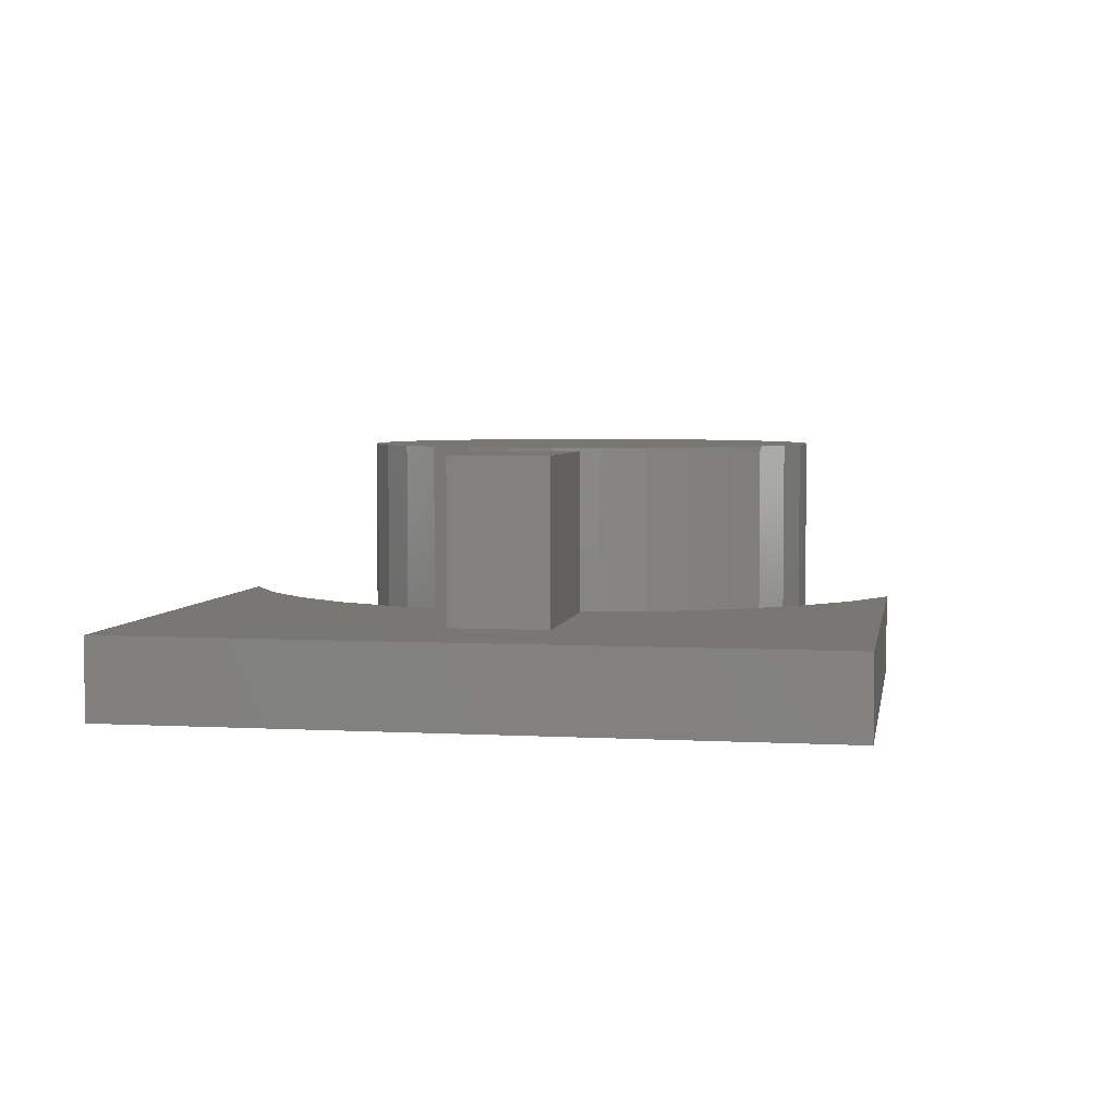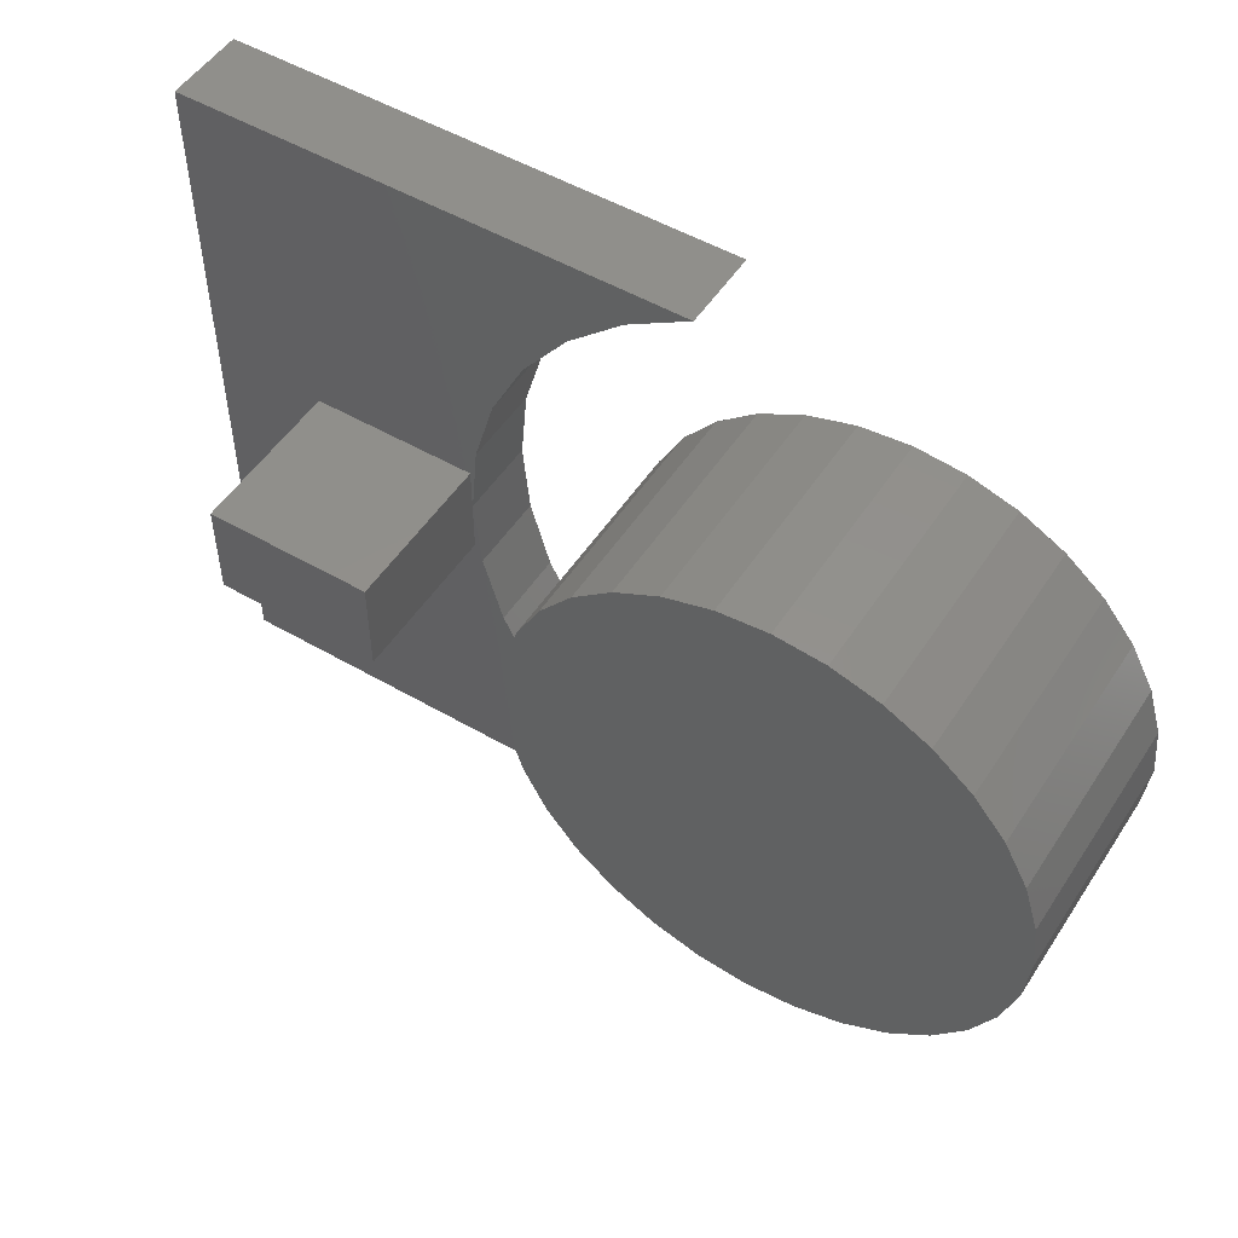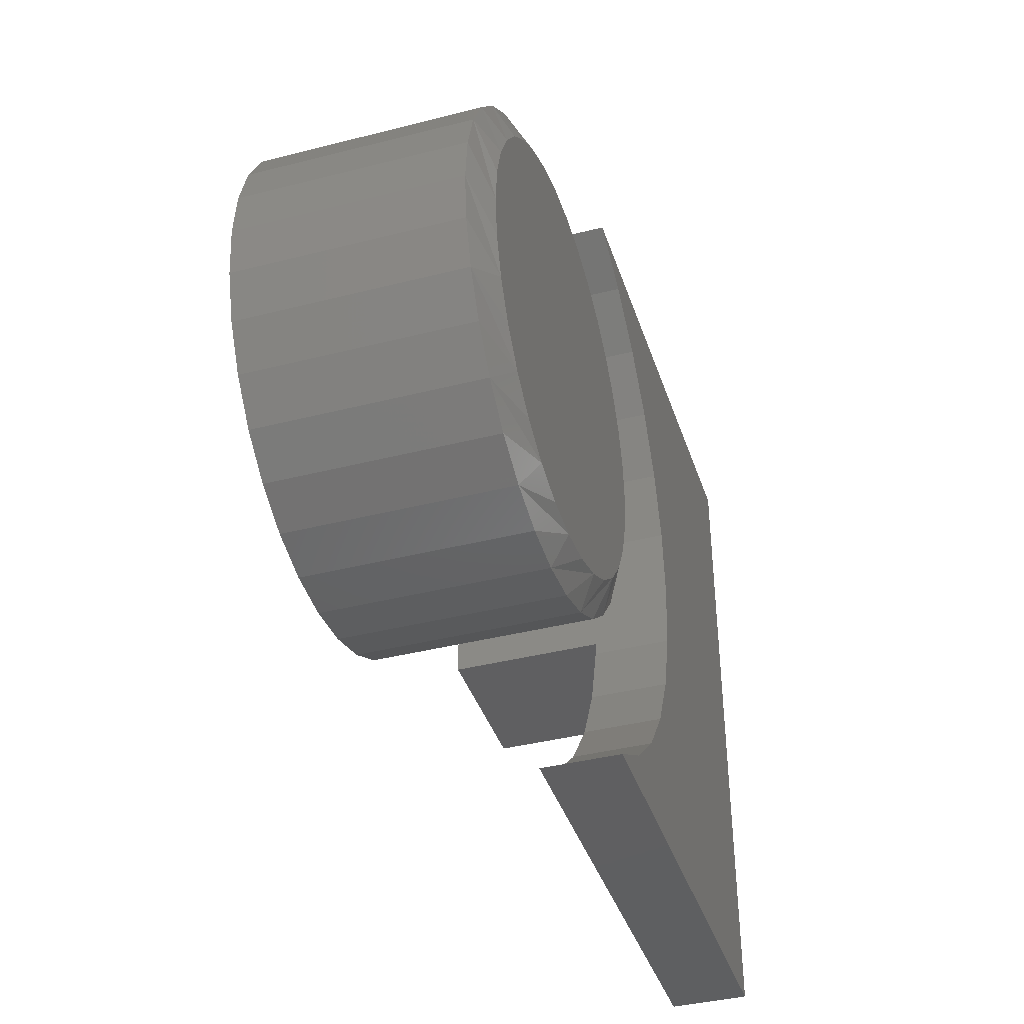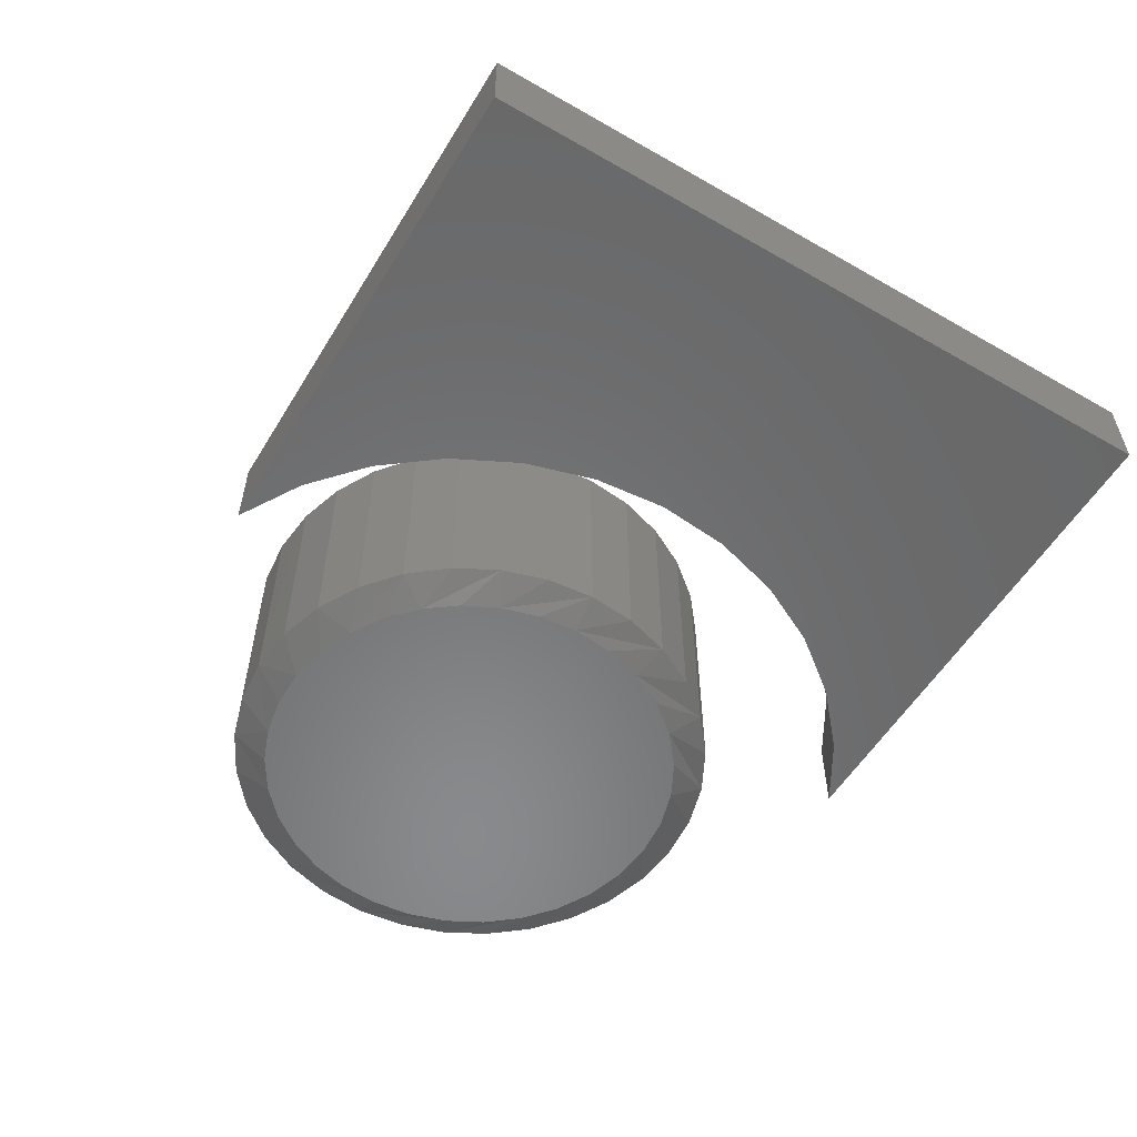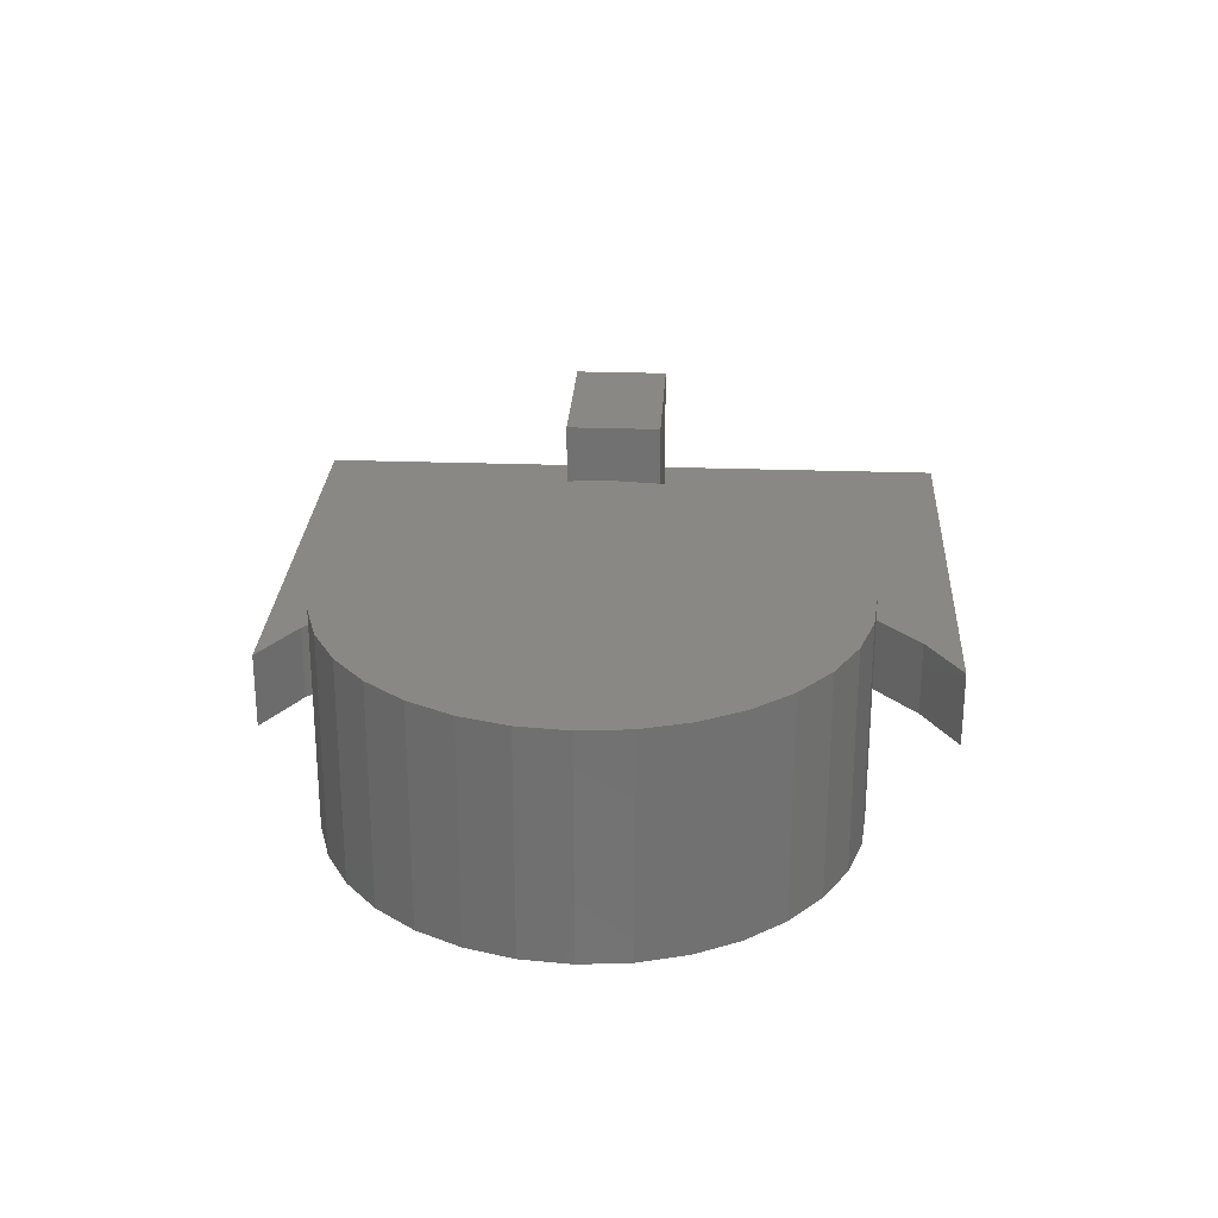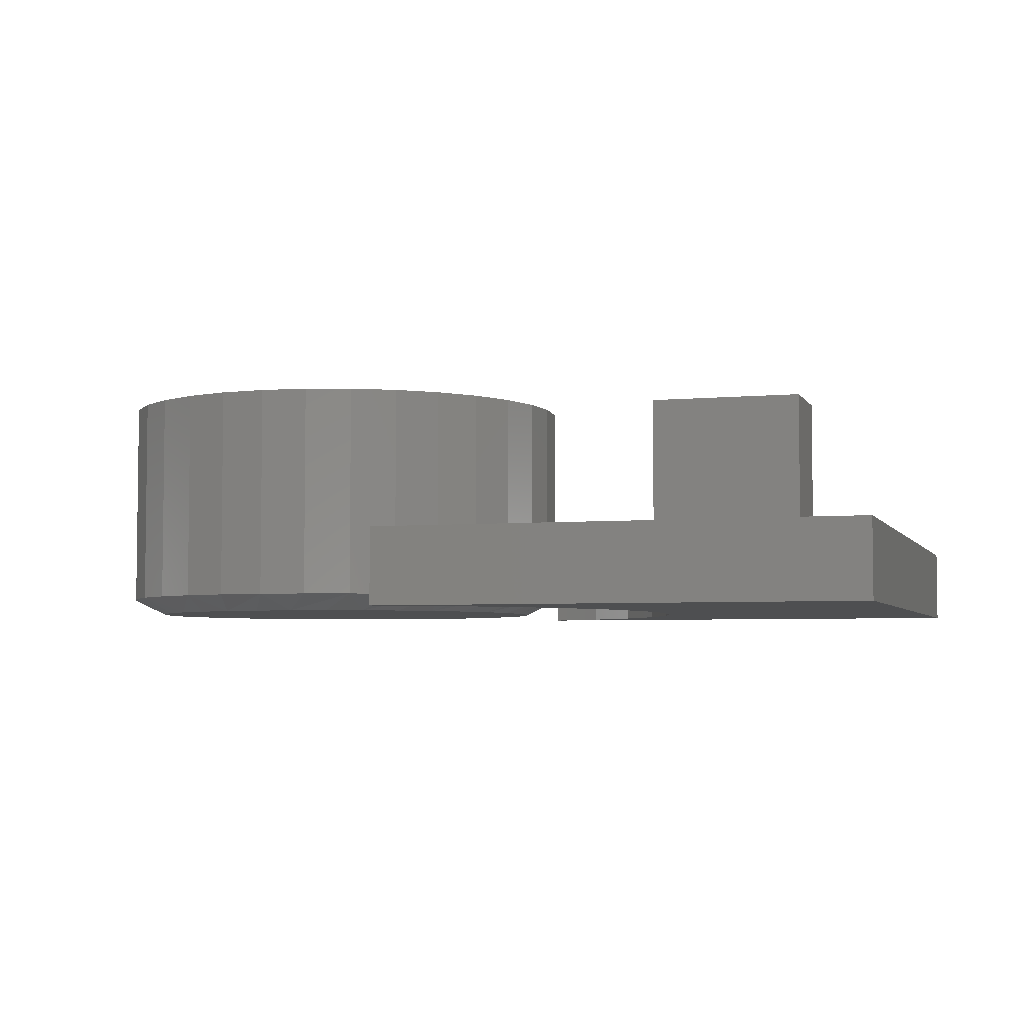
<metadata>
{"format":"stl","ext":"stl","renderer":"f3d","projection":"perspective","resolution":1024,"background":"white","views":[{"elev":4.3,"azim":-80.0,"up":"+Z"},{"elev":51.4,"azim":32.2,"up":"+Y"},{"elev":-39.5,"azim":107.6,"up":"+Y"},{"elev":-55.7,"azim":-121.0,"up":"+Z"},{"elev":26.3,"azim":93.2,"up":"+Z"},{"elev":-4.5,"azim":-162.9,"up":"+Z"}]}
</metadata>
<code>
# stl→obj: 139 verts, 270 faces
v -0.3047 -0.03931 0.1094
v -0.2945 -0.09552 0.1094
v -0.3039 0.003906 0.1094
v -0.3047 -0.07031 0.1094
v -0.3047 0.03224 0.1094
v -0.2945 0.1033 0.1094
v -0.3047 0.06324 0.1094
v -0.6875 -0.4766 0.1094
v 0.0003289 -0.4766 0.1094
v -0.08554 -0.4256 0.1094
v -0.1603 -0.3594 0.1094
v -0.2215 -0.2804 0.1094
v -0.2667 -0.1914 0.1094
v -0.5312 -0.07031 0.1094
v -0.5312 0.06324 0.1094
v -0.6875 0.4844 0.1094
v -0.2667 0.1992 0.1094
v -0.2215 0.2883 0.1094
v -0.1603 0.3672 0.1094
v -0.08554 0.4334 0.1094
v 0.0003289 0.4844 0.1094
v -0.5312 0.06324 0.3281
v -0.5312 -0.07031 0.3281
v -0.3047 0.06324 0.3281
v -0.3047 0.03224 0.3281
v -0.3047 -0.03931 0.3281
v -0.3047 -0.07031 0.3281
v 0.1469 0.2859 0
v 0.2008 0.296 0
v 0.2556 0.296 0
v 0.3096 0.2859 0
v 0.2282 -0.2973 0
v 0.1702 -0.2916 0
v 0.2862 -0.2916 0
v 0.1144 -0.2747 0
v 0.342 -0.2747 0
v 0.06304 -0.2472 0
v 0.3934 -0.2472 0
v 0.01799 -0.2102 0
v 0.4384 -0.2102 0
v -0.01898 -0.1652 0
v 0.4754 -0.1652 0
v -0.04645 -0.1138 0
v 0.5029 -0.1138 0
v -0.06337 -0.058 0
v 0.5198 -0.058 0
v -0.06908 -5.938e-08 0
v 0.5255 -7.999e-18 0
v -0.06402 0.05463 0
v 0.5204 0.05463 0
v -0.049 0.1074 0
v 0.5054 0.1074 0
v -0.02455 0.1565 0
v 0.481 0.1565 0
v 0.00851 0.2003 0
v 0.4479 0.2003 0
v 0.04905 0.2372 0
v 0.4074 0.2372 0
v 0.0957 0.2661 0
v 0.3607 0.2661 0
v 0.5724 -8.429e-17 0.02344
v 0.5724 0 0.3281
v 0.5658 -0.06714 0.02344
v 0.5658 -0.06714 0.3281
v 0.5462 -0.1317 0.02344
v 0.5462 -0.1317 0.3281
v 0.5144 -0.1912 0.02344
v 0.5144 -0.1912 0.3281
v 0.4716 -0.2434 0.02344
v 0.4716 -0.2434 0.3281
v 0.4194 -0.2862 0.02344
v 0.4194 -0.2862 0.3281
v 0.3599 -0.318 0.02344
v 0.3599 -0.318 0.3281
v 0.2953 -0.3375 0.02344
v 0.2953 -0.3375 0.3281
v 0.2282 -0.3442 0.02344
v 0.2282 -0.3442 0.3281
v 0.1611 -0.3375 0.02344
v 0.1611 -0.3375 0.3281
v 0.0965 -0.318 0.02344
v 0.0965 -0.318 0.3281
v 0.037 -0.2862 0.02344
v 0.037 -0.2862 0.3281
v -0.01515 -0.2434 0.02344
v -0.01515 -0.2434 0.3281
v -0.05795 -0.1912 0.02344
v -0.05795 -0.1912 0.3281
v -0.08976 -0.1317 0.02344
v -0.08976 -0.1317 0.3281
v -0.1093 -0.06714 0.02344
v -0.1093 -0.06714 0.3281
v -0.116 4.215e-17 0.02344
v -0.116 4.215e-17 0.3281
v -0.1093 0.06714 0.02344
v -0.1093 0.06714 0.3281
v -0.08976 0.1317 0.02344
v -0.08976 0.1317 0.3281
v -0.05795 0.1912 0.02344
v -0.05795 0.1912 0.3281
v -0.01515 0.2434 0.02344
v -0.01515 0.2434 0.3281
v 0.037 0.2862 0.02344
v 0.037 0.2862 0.3281
v 0.0965 0.318 0.02344
v 0.0965 0.318 0.3281
v 0.1611 0.3375 0.02344
v 0.1611 0.3375 0.3281
v 0.2282 0.3442 0.02344
v 0.2282 0.3442 0.3281
v 0.2953 0.3375 0.02344
v 0.2953 0.3375 0.3281
v 0.3599 0.318 0.02344
v 0.3599 0.318 0.3281
v 0.4194 0.2862 0.02344
v 0.4194 0.2862 0.3281
v 0.4716 0.2434 0.02344
v 0.4716 0.2434 0.3281
v 0.5144 0.1912 0.02344
v 0.5144 0.1912 0.3281
v 0.5462 0.1317 0.02344
v 0.5462 0.1317 0.3281
v 0.5658 0.06714 0.02344
v 0.5658 0.06714 0.3281
v -0.6875 -0.4766 0
v -0.2667 0.1992 0
v -0.2945 0.1033 0
v -0.3039 0.003906 0
v -0.2945 -0.09552 0
v -0.2667 -0.1914 0
v -0.2215 -0.2804 0
v -0.1603 -0.3594 0
v -0.08554 -0.4256 0
v 0.0003289 -0.4766 0
v -0.6875 0.4844 0
v 0.0003289 0.4844 0
v -0.08554 0.4334 0
v -0.1603 0.3672 0
v -0.2215 0.2883 0
f 1 2 3
f 1 4 2
f 5 1 3
f 5 3 6
f 5 6 7
f 8 9 10
f 8 10 11
f 8 11 12
f 8 12 13
f 8 13 2
f 8 2 4
f 8 4 14
f 8 14 15
f 8 15 16
f 16 15 7
f 16 7 6
f 16 6 17
f 16 17 18
f 16 18 19
f 16 19 20
f 16 20 21
f 15 14 22
f 22 14 23
f 24 7 22
f 22 7 15
f 5 7 25
f 25 7 24
f 25 26 5
f 5 26 1
f 4 1 27
f 27 1 26
f 23 14 27
f 27 14 4
f 23 27 26
f 23 26 25
f 23 25 24
f 23 24 22
f 28 29 30
f 31 28 30
f 32 33 34
f 34 33 35
f 34 35 36
f 36 35 37
f 36 37 38
f 38 37 39
f 38 39 40
f 40 39 41
f 40 41 42
f 42 41 43
f 42 43 44
f 44 43 45
f 44 45 46
f 46 45 47
f 46 47 48
f 48 47 49
f 48 49 50
f 50 49 51
f 50 51 52
f 52 51 53
f 52 53 54
f 54 53 55
f 54 55 56
f 56 55 57
f 56 57 58
f 58 57 59
f 58 59 60
f 60 59 28
f 60 28 31
f 61 62 63
f 63 62 64
f 63 64 65
f 65 64 66
f 65 66 67
f 67 66 68
f 67 68 69
f 69 68 70
f 69 70 71
f 71 70 72
f 71 72 73
f 73 72 74
f 73 74 75
f 75 74 76
f 75 76 77
f 77 76 78
f 77 78 79
f 79 78 80
f 79 80 81
f 81 80 82
f 81 82 83
f 83 82 84
f 83 84 85
f 85 84 86
f 85 86 87
f 87 86 88
f 87 88 89
f 89 88 90
f 89 90 91
f 91 90 92
f 91 92 93
f 93 92 94
f 93 94 95
f 95 94 96
f 95 96 97
f 97 96 98
f 97 98 99
f 99 98 100
f 99 100 101
f 101 100 102
f 101 102 103
f 103 102 104
f 103 104 105
f 105 104 106
f 105 106 107
f 107 106 108
f 107 108 109
f 109 108 110
f 109 110 111
f 111 110 112
f 111 112 113
f 113 112 114
f 113 114 115
f 115 114 116
f 115 116 117
f 117 116 118
f 117 118 119
f 119 118 120
f 119 120 121
f 121 120 122
f 121 122 123
f 123 122 124
f 123 124 61
f 61 124 62
f 58 113 115
f 115 117 58
f 31 109 111
f 111 113 31
f 31 113 60
f 29 105 107
f 107 109 29
f 29 109 30
f 59 101 103
f 103 105 59
f 59 105 28
f 55 97 99
f 99 101 55
f 55 101 57
f 95 97 51
f 51 97 53
f 61 48 123
f 113 58 60
f 109 31 30
f 105 29 28
f 101 59 57
f 97 55 53
f 93 95 51
f 93 51 49
f 93 49 47
f 121 52 119
f 119 52 54
f 119 54 117
f 117 54 56
f 117 56 58
f 123 48 121
f 121 48 50
f 121 50 52
f 63 65 44
f 93 47 91
f 87 89 43
f 83 85 39
f 79 81 35
f 75 77 32
f 71 73 36
f 67 69 40
f 63 44 61
f 61 44 46
f 61 46 48
f 91 47 89
f 89 47 45
f 89 45 43
f 87 43 85
f 85 43 41
f 85 41 39
f 83 39 81
f 81 39 37
f 81 37 35
f 79 35 77
f 77 35 33
f 77 33 32
f 75 32 73
f 73 32 34
f 73 34 36
f 71 36 69
f 69 36 38
f 69 38 40
f 67 40 65
f 65 40 42
f 65 42 44
f 108 112 110
f 112 108 114
f 114 108 106
f 114 106 116
f 116 106 104
f 116 104 118
f 118 104 102
f 118 102 120
f 120 102 100
f 120 100 122
f 122 100 98
f 122 98 124
f 124 98 96
f 124 96 62
f 62 96 94
f 62 94 64
f 64 94 92
f 64 92 66
f 66 92 90
f 66 90 68
f 68 90 88
f 68 88 70
f 70 88 86
f 70 86 72
f 72 86 84
f 72 84 74
f 74 84 82
f 74 82 76
f 76 82 80
f 76 80 78
f 125 126 127
f 125 127 128
f 125 128 129
f 125 129 130
f 125 130 131
f 125 131 132
f 125 132 133
f 125 133 134
f 135 136 137
f 135 137 138
f 135 138 139
f 135 139 126
f 135 126 125
f 16 135 8
f 8 135 125
f 21 136 16
f 16 136 135
f 128 2 129
f 129 2 13
f 129 13 130
f 130 13 12
f 130 12 131
f 131 12 11
f 131 11 132
f 132 11 10
f 132 10 133
f 133 10 9
f 133 9 134
f 2 128 3
f 3 128 127
f 3 127 6
f 6 127 126
f 6 126 17
f 17 126 139
f 17 139 18
f 18 139 138
f 18 138 19
f 19 138 137
f 19 137 20
f 20 137 136
f 20 136 21
f 8 125 9
f 9 125 134

</code>
